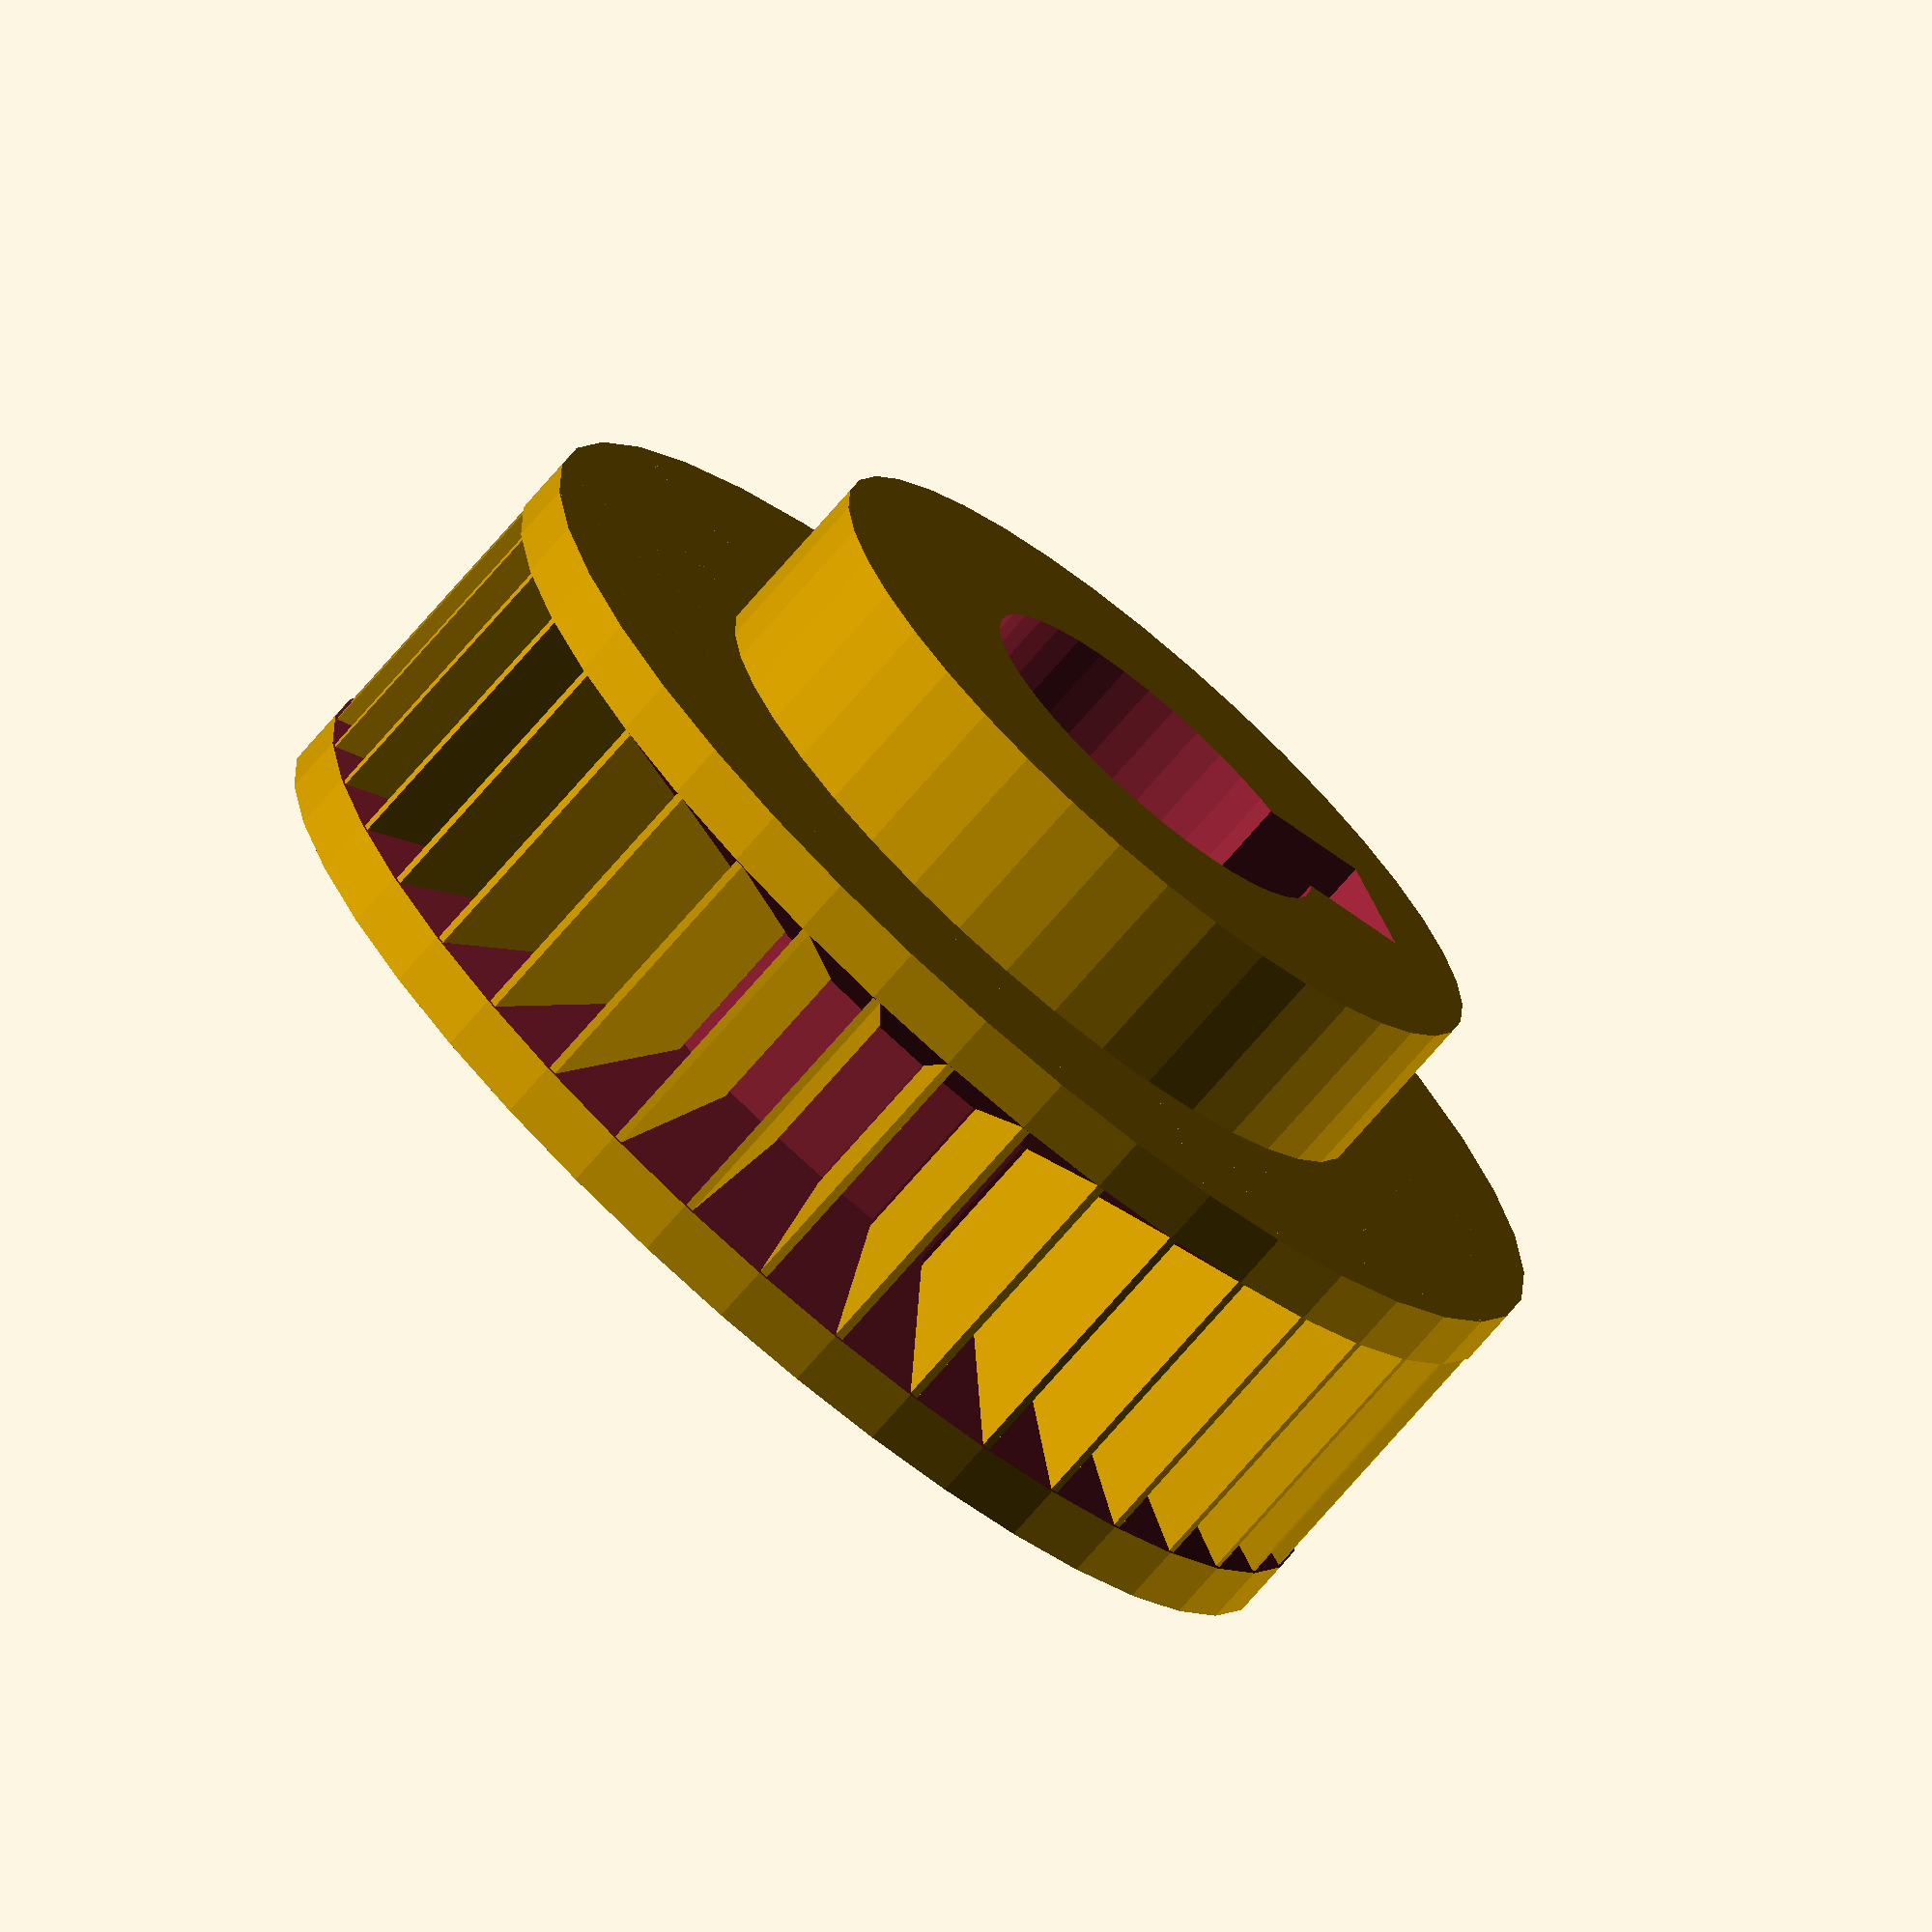
<openscad>
$fn = 40;

rr = 30/2;

module profile()
{
    ang = 40;
    polygon(points=[[0,10*cos(ang)], [7.5,10], [7.5,0], [0,10-10*cos(ang)]]);
}


difference()
{
  union()
  {
    cylinder(d=28, h=20);
    cylinder(d=44, h=12+2);
  }

translate([0,0,2])
rotate_extrude(convexity=10)
translate([44/2-7.4,0,0])
//rotate([0,90,0])
//circle(r=5, $fn=4);
  profile();
  
  
  cylinder(d=14.2, h=25);
  
  translate([4.5+1,-2.6,0])
  cube([5.2,5.2,25]);
}

nn = 40;
for(i=[1:nn])
{
  translate([rr*cos(i*360/nn),rr*sin(i*360/nn),0])
    rotate([0,0,i*360/nn])
    cube([6.9,.3,14]);
}
</openscad>
<views>
elev=253.0 azim=159.6 roll=220.8 proj=o view=solid
</views>
